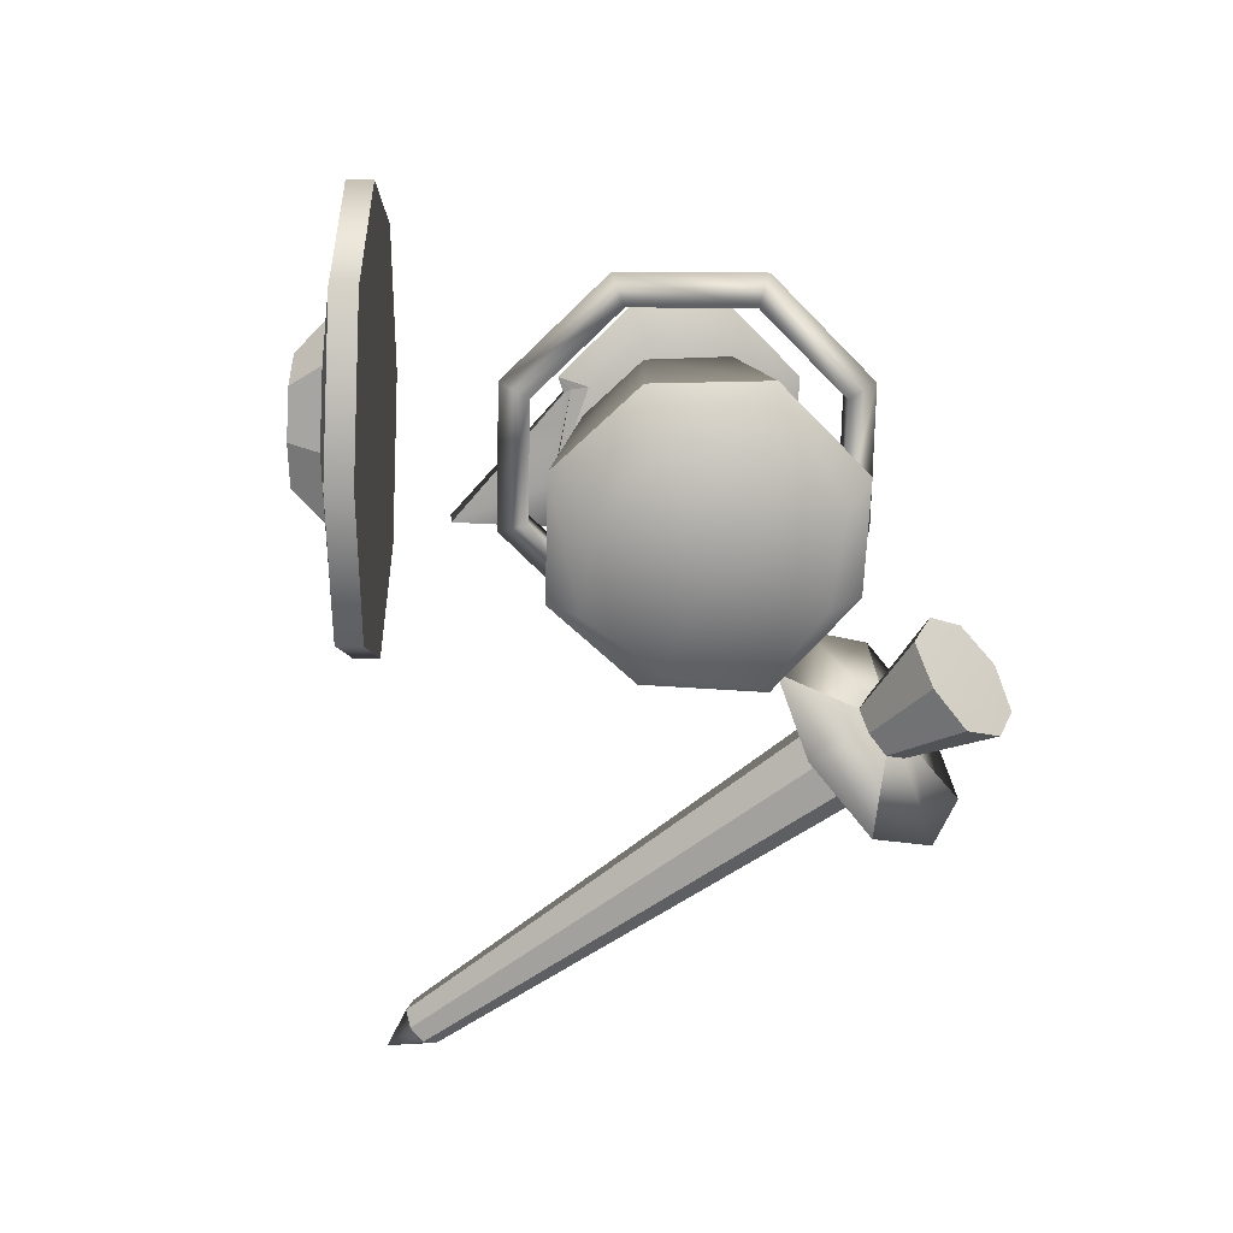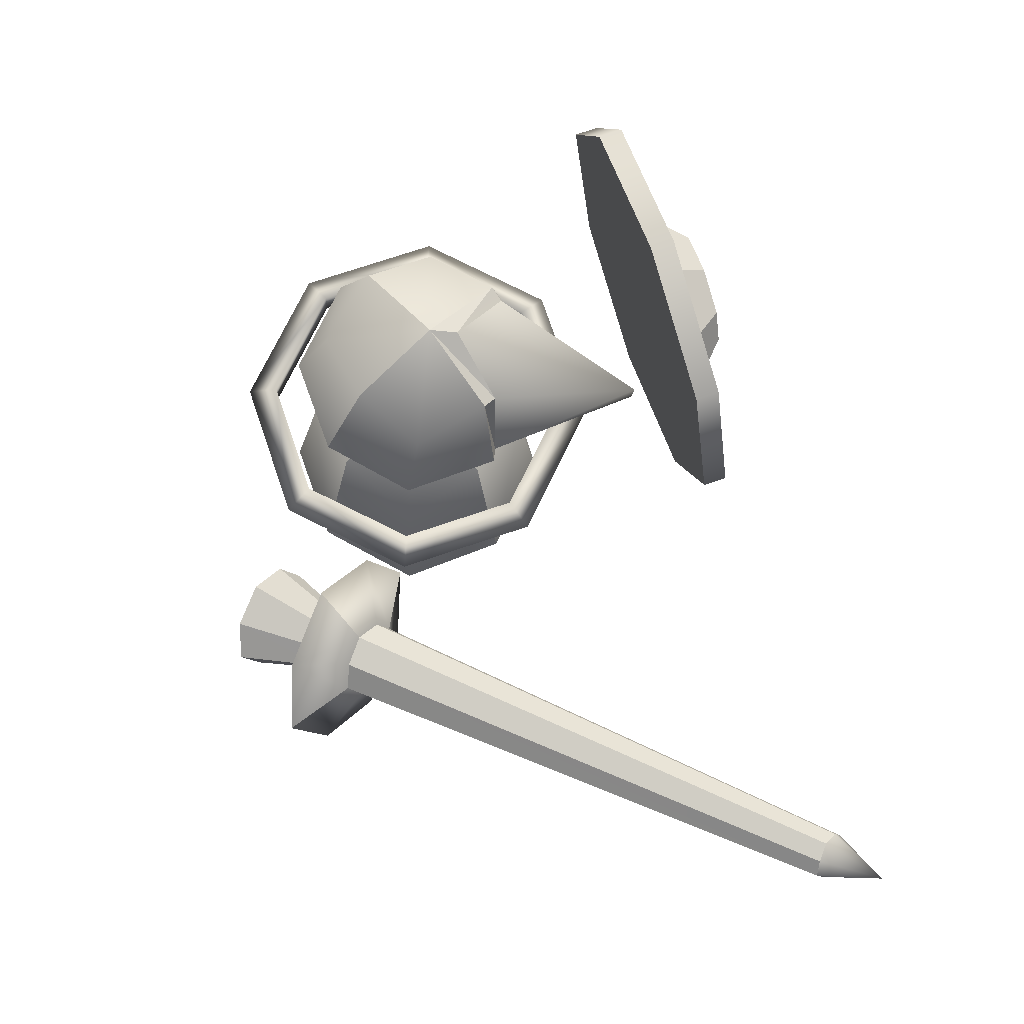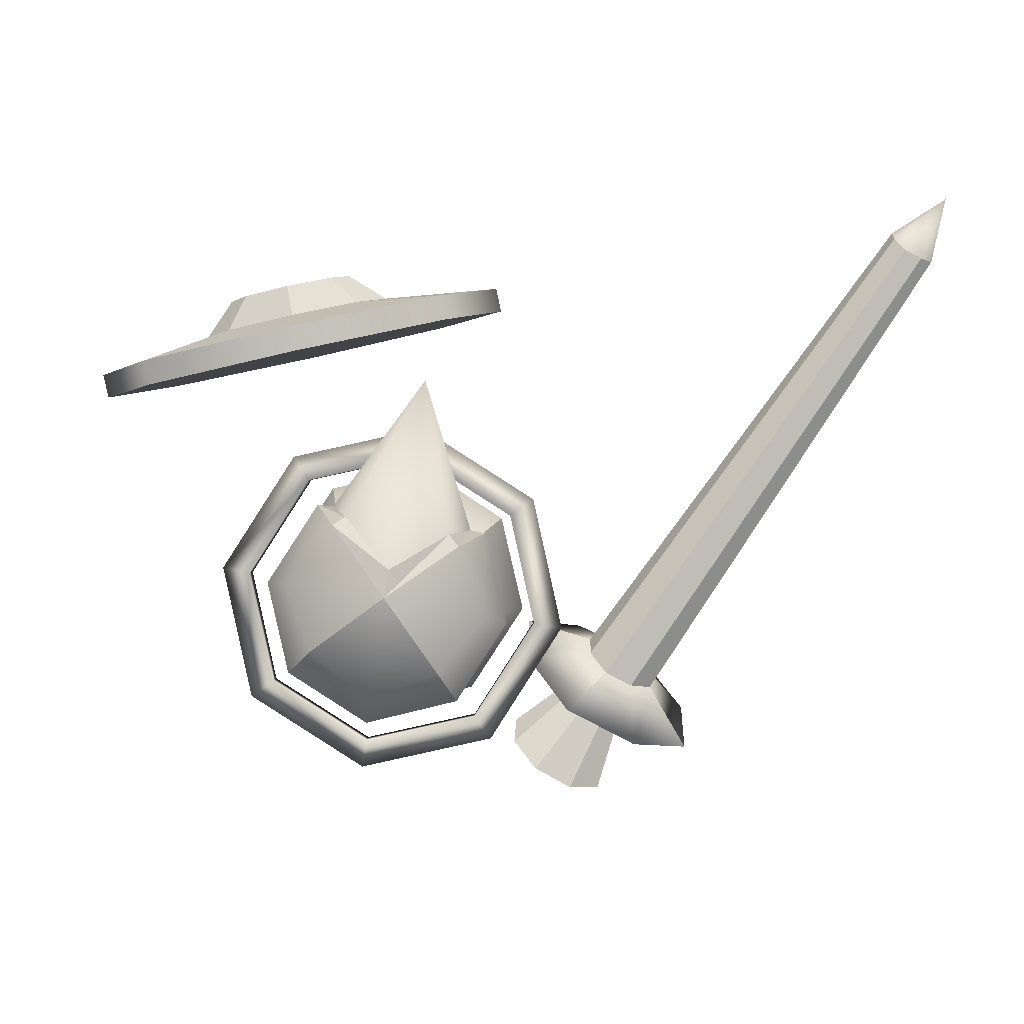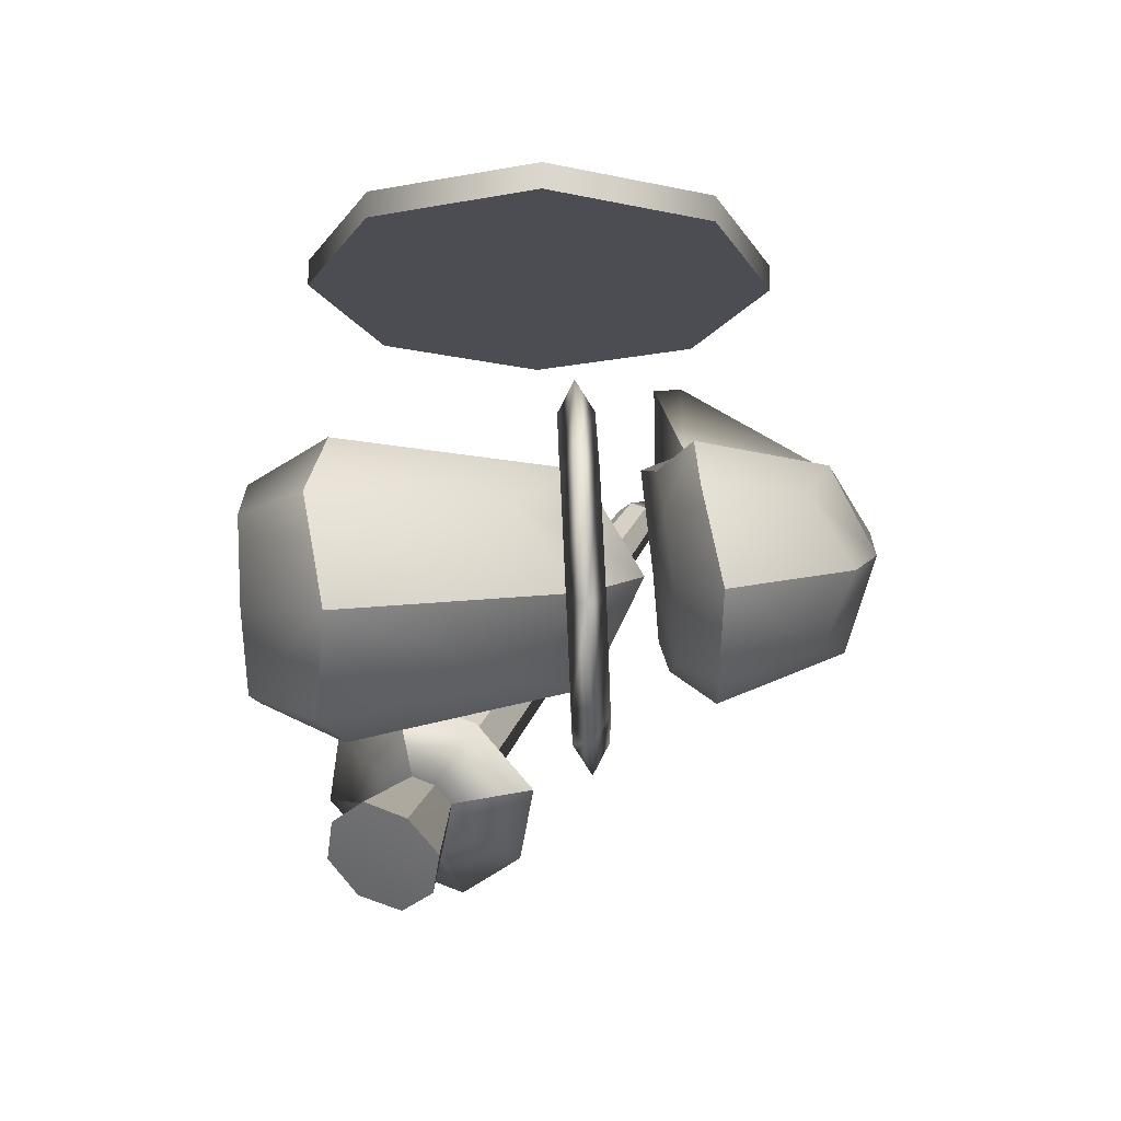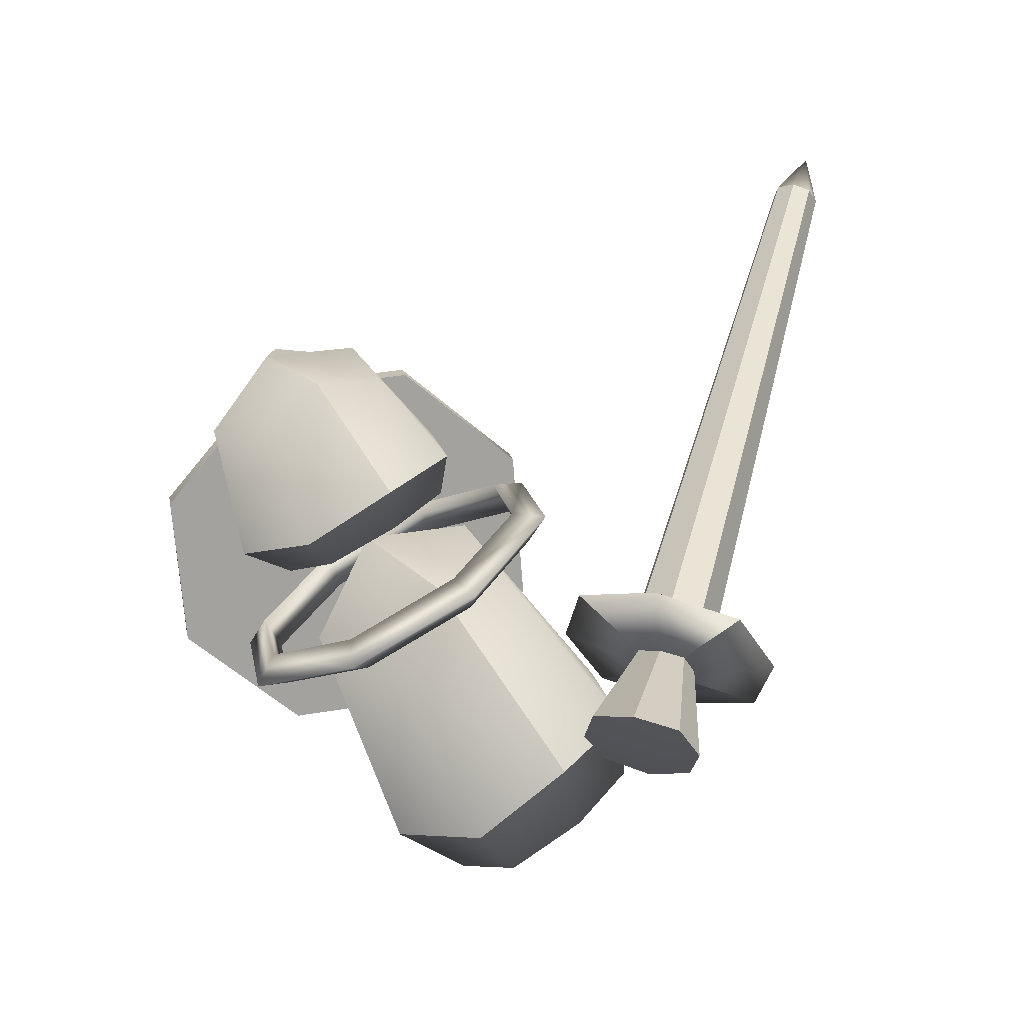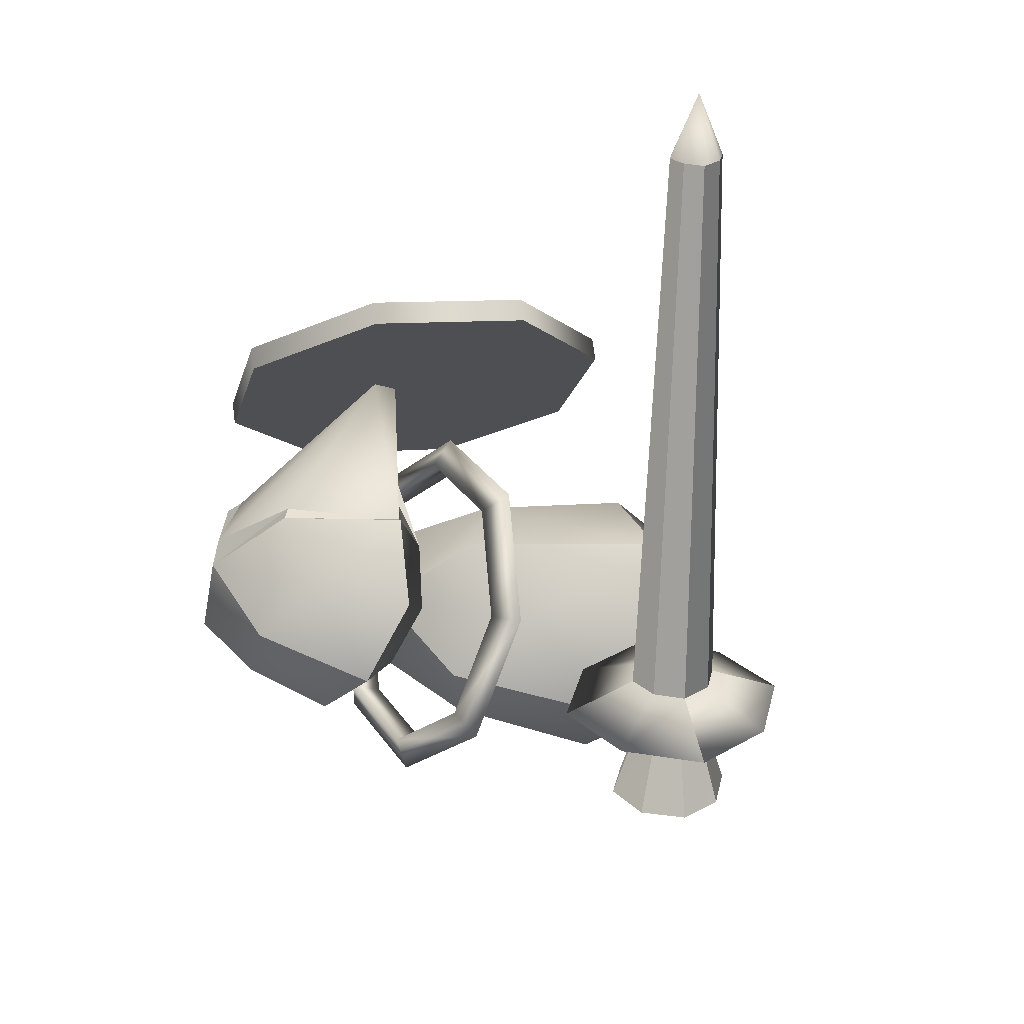
<metadata>
{"format":"obj","ext":"obj","renderer":"f3d","projection":"perspective","resolution":1024,"background":"white","views":[{"elev":-72.1,"azim":101.5,"up":"+Y"},{"elev":79.2,"azim":-96.5,"up":"+Y"},{"elev":3.1,"azim":177.5,"up":"+Z"},{"elev":-28.8,"azim":88.9,"up":"+Z"},{"elev":-66.6,"azim":-153.7,"up":"+Z"},{"elev":-7.9,"azim":-127.3,"up":"+Z"}]}
</metadata>
<code>
v  2.545 62.61 2.539
v  -12.33 53.26 12.24
v  -1.82 41.8 21.35
v  12.21 52.06 16.61
v  -19.77 13.53 14.64
v  -4.02 9.788 24.95
v  14.59 11.85 20.76
v  21.34 41.5 5.208
v  16.63 52.89 -7.942
v  24.93 9.418 4.775
v  20.77 13.01 -13.61
v  5.241 43.12 -17.93
v  -7.914 54.08 -12.31
v  4.806 11.44 -24.15
v  -13.59 14.68 -19.73
v  -17.92 43.41 -1.786
v  -24.15 11.81 -3.968
v  -14.52 0.1833 10.06
v  -3.576 -0.6619 19.61
v  -0.0458 -0.0013 -0.0328
v  10.02 -1.012 14.43
v  19.59 -0.9573 3.464
v  14.43 -0.1859 -10.12
v  3.485 0.6592 -19.67
v  -10.11 1.009 -14.49
v  -19.68 0.9546 -3.53
v  55.35 45.35 39.36
v  44.54 72.06 41.74
v  45.47 72.06 45.96
v  56.28 45.35 43.58
v  18.46 83.13 47.5
v  19.39 83.13 51.72
v  -7.633 72.06 53.25
v  -6.702 72.06 57.47
v  -18.44 45.35 55.63
v  -17.51 45.35 59.85
v  -7.633 18.63 53.25
v  -6.702 18.63 57.47
v  18.46 7.569 47.5
v  19.39 7.569 51.72
v  44.54 18.63 41.74
v  45.47 18.63 45.96
v  28.93 53.31 58.07
v  21.16 56.6 59.78
v  13.39 53.31 61.49
v  10.17 45.35 62.2
v  13.39 37.39 61.49
v  21.16 34.1 59.78
v  28.93 37.39 58.07
v  32.15 45.35 57.36
v  31.73 57.4 51.72
v  36.6 45.35 50.64
v  19.96 62.39 54.31
v  8.189 57.4 56.91
v  3.314 45.35 57.98
v  8.189 33.3 56.91
v  19.96 28.31 54.31
v  31.73 33.3 51.72
v  7.803 53.91 -29.36
v  7.001 56.76 -24.08
v  24.23 55.6 -13.05
v  28.41 52.52 -16.17
v  6.751 50.72 -24.33
v  23.98 49.55 -13.29
v  28.6 54.59 6.953
v  33.63 51.32 7.747
v  28.35 48.55 6.704
v  17.54 54.34 24.2
v  20.4 51.02 28.38
v  17.29 48.3 23.96
v  -2.469 54.99 28.6
v  -3.521 51.79 33.64
v  -2.719 48.95 28.35
v  -19.7 56.16 17.57
v  -24.13 53.19 20.44
v  -19.95 50.11 17.32
v  -24.07 57.16 -2.428
v  -29.35 54.39 -3.471
v  -24.32 51.11 -2.676
v  -13 57.41 -19.68
v  -16.12 54.69 -24.1
v  -13.25 51.36 -19.93
v  2.273 99.46 11.1
v  -7.905 91.07 16.37
v  -3.985 69.83 42.47
v  9.618 90.58 19.4
v  -12.03 69.57 15.73
v  -4.054 65.22 42.12
v  12.54 68.88 19.98
v  3.092 100.1 6.468
v  11.82 92.08 18.06
v  20.01 87.51 7.914
v  15.54 94.65 -3.041
v  15.18 70.15 20.4
v  24.15 70.35 6.555
v  20.38 73.74 -9.144
v  5.984 90.04 -11.91
v  -5.721 95.25 -6.716
v  6.61 73.51 -18.22
v  -9.376 74.58 -14.29
v  -14 88.47 2.035
v  -9.441 92.68 14.39
v  -18.37 71.54 -0.7938
v  -14.58 70.99 15.25
v  -12.32 68.16 14.15
v  -1.053 64.95 24.71
v  2.842 64.06 2.035
v  13.76 64.17 15.49
v  -1.093 62.54 24.55
v  -11.94 64.9 11.05
v  13.26 67.44 18.57
v  19.86 64.79 5.122
v  15.34 66.25 -6.531
v  5.827 67.32 -14.7
v  -5.918 66.85 -10.21
v  -14.15 65.74 -0.7569
v  -42.73 27.92 -23.47
v  -55.05 33.2 -29.4
v  -44.08 43.13 -27.26
v  -39.5 30.76 -23.04
v  -48.31 31.63 -17.76
v  -44.23 35.51 -16.89
v  -39.21 36.19 -14.28
v  -31.06 45.23 -20.21
v  -35.83 31.38 -20.83
v  -40.97 21.18 -19.23
v  -37.12 21.66 -17.32
v  -35.92 11.86 -7.612
v  -48.94 9.754 -14.66
v  -34.07 24.64 -16.6
v  -24.95 21.78 -5.477
v  -36.89 27.3 -8.69
v  -41.1 23.51 -9.348
v  -45.99 22.74 -12.17
v  -38.71 23.47 -38.98
v  -32.76 28.8 -38.07
v  -30.28 20.13 -33.19
v  -39.21 15.99 -36.06
v  -25.87 29.91 -34.07
v  -21.89 24.68 -29.43
v  -22.59 17.36 -26.18
v  -28.34 11.87 -27.43
v  -35.44 10.92 -31.09
v  -24.01 35.51 -11.31
v  -33.65 28.55 -18.39
v  -36.53 32.59 -10.77
v  -89.75 70.6 65.78
v  -92.7 70.22 64.29
v  -96.91 70.59 74.78
v  -88.21 68.51 67.86
v  -95.06 67.94 63.75
v  -95.37 64.92 65.11
v  -93.71 62.75 67.01
v  -90.88 63.22 68.69
v  -88.4 65.41 69.04
v  -55.99 19.47 -23.56
v  -48.8 26.43 -15.47
v  -42.96 23.88 -21.96
g meshMinion
f 1 2 3
f 3 4 1
f 5 6 3
f 3 2 5
f 7 4 3
f 3 6 7
f 1 4 8
f 8 9 1
f 7 10 8
f 8 4 7
f 11 9 8
f 8 10 11
f 1 9 12
f 12 13 1
f 11 14 12
f 12 9 11
f 15 13 12
f 12 14 15
f 1 13 16
f 16 2 1
f 15 17 16
f 16 13 15
f 5 2 16
f 16 17 5
f 5 18 19
f 19 6 5
f 20 21 19
f 19 18 20
f 7 6 19
f 19 21 7
f 7 21 22
f 22 10 7
f 20 23 22
f 22 21 20
f 11 10 22
f 22 23 11
f 11 23 24
f 24 14 11
f 20 25 24
f 24 23 20
f 15 14 24
f 24 25 15
f 15 25 26
f 26 17 15
f 20 18 26
f 26 25 20
f 5 17 26
f 26 18 5
f 27 28 29
f 29 30 27
f 28 31 32
f 32 29 28
f 31 33 34
f 34 32 31
f 33 35 36
f 36 34 33
f 35 37 38
f 38 36 35
f 37 39 40
f 40 38 37
f 39 41 42
f 42 40 39
f 41 27 30
f 30 42 41
f 39 37 35
f 35 33 31
f 31 28 27
f 35 31 27
f 39 35 27
f 41 39 27
f 43 44 45
f 45 46 47
f 47 48 49
f 45 47 49
f 43 45 49
f 50 43 49
f 30 29 51
f 51 52 30
f 29 32 53
f 53 51 29
f 32 34 54
f 54 53 32
f 34 36 55
f 55 54 34
f 36 38 56
f 56 55 36
f 38 40 57
f 57 56 38
f 40 42 58
f 58 57 40
f 42 30 52
f 52 58 42
f 52 51 43
f 43 50 52
f 51 53 44
f 44 43 51
f 53 54 45
f 45 44 53
f 54 55 46
f 46 45 54
f 55 56 47
f 47 46 55
f 56 57 48
f 48 47 56
f 57 58 49
f 49 48 57
f 58 52 50
f 50 49 58
f 59 60 61
f 61 62 59
f 60 63 64
f 64 61 60
f 63 59 62
f 62 64 63
f 62 61 65
f 65 66 62
f 61 64 67
f 67 65 61
f 64 62 66
f 66 67 64
f 66 65 68
f 68 69 66
f 65 67 70
f 70 68 65
f 67 66 69
f 69 70 67
f 69 68 71
f 71 72 69
f 68 70 73
f 73 71 68
f 70 69 72
f 72 73 70
f 72 71 74
f 74 75 72
f 71 73 76
f 76 74 71
f 73 72 75
f 75 76 73
f 75 74 77
f 77 78 75
f 74 76 79
f 79 77 74
f 76 75 78
f 78 79 76
f 78 77 80
f 80 81 78
f 77 79 82
f 82 80 77
f 79 78 81
f 81 82 79
f 81 80 60
f 60 59 81
f 80 82 63
f 63 60 80
f 82 81 59
f 59 63 82
f 83 84 85
f 85 86 83
f 87 88 85
f 85 84 87
f 89 86 85
f 85 88 89
f 90 91 92
f 92 93 90
f 94 95 92
f 92 91 94
f 96 93 92
f 92 95 96
f 90 93 97
f 97 98 90
f 96 99 97
f 97 93 96
f 100 98 97
f 97 99 100
f 90 98 101
f 101 102 90
f 100 103 101
f 101 98 100
f 104 102 101
f 101 103 104
f 87 105 106
f 106 88 87
f 107 108 109
f 109 110 107
f 89 88 106
f 106 111 89
f 94 108 112
f 112 95 94
f 107 113 112
f 112 108 107
f 96 95 112
f 112 113 96
f 96 113 114
f 114 99 96
f 107 115 114
f 114 113 107
f 100 99 114
f 114 115 100
f 100 115 116
f 116 103 100
f 107 110 116
f 116 115 107
f 104 103 116
f 116 110 104
f 90 102 84
f 84 83 90
f 102 104 87
f 87 84 102
f 104 110 105
f 105 87 104
f 110 109 106
f 106 105 110
f 109 108 111
f 111 106 109
f 111 108 94
f 94 89 111
f 94 91 86
f 86 89 94
f 91 90 83
f 83 86 91
f 117 118 119
f 119 120 117
f 121 122 119
f 119 118 121
f 123 124 119
f 119 122 123
f 125 120 119
f 119 124 125
f 126 127 128
f 128 129 126
f 130 131 128
f 128 127 130
f 132 133 128
f 128 131 132
f 134 129 128
f 128 133 134
f 135 136 137
f 137 138 135
f 139 140 137
f 137 136 139
f 141 142 137
f 137 140 141
f 143 138 137
f 137 142 143
f 125 124 144
f 144 145 125
f 123 146 144
f 144 124 123
f 132 131 144
f 144 146 132
f 130 145 144
f 144 131 130
f 147 148 149
f 149 150 147
f 151 152 149
f 149 148 151
f 153 154 149
f 149 152 153
f 155 150 149
f 149 154 155
f 121 118 156
f 156 157 121
f 117 158 156
f 156 118 117
f 126 129 156
f 156 158 126
f 134 157 156
f 156 129 134
f 122 121 151
f 151 148 122
f 121 157 152
f 152 151 121
f 157 134 153
f 153 152 157
f 134 133 154
f 154 153 134
f 133 132 155
f 155 154 133
f 132 146 150
f 150 155 132
f 146 123 147
f 147 150 146
f 123 122 148
f 148 147 123
f 117 120 136
f 136 135 117
f 120 125 139
f 139 136 120
f 125 145 140
f 140 139 125
f 145 130 141
f 141 140 145
f 130 127 142
f 142 141 130
f 127 126 143
f 143 142 127
f 126 158 138
f 138 143 126
f 158 117 135
f 135 138 158

</code>
